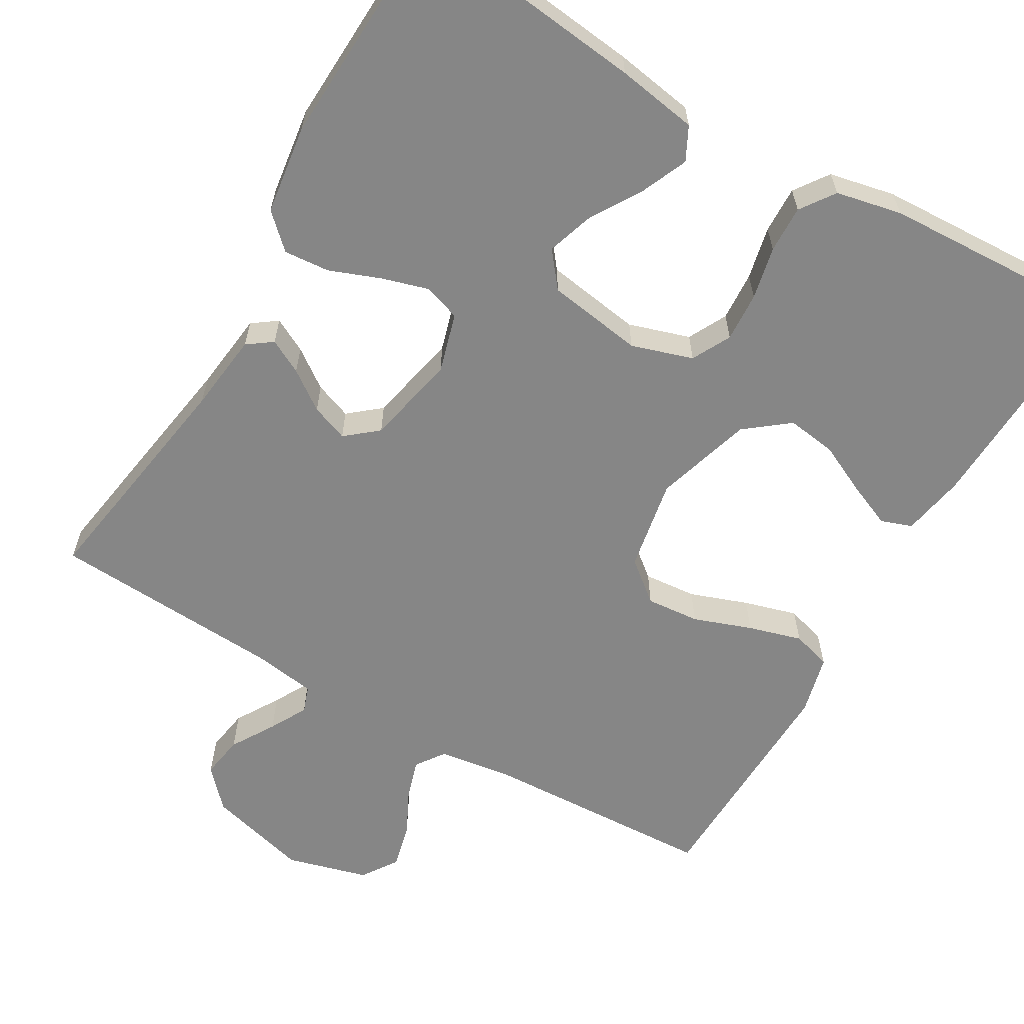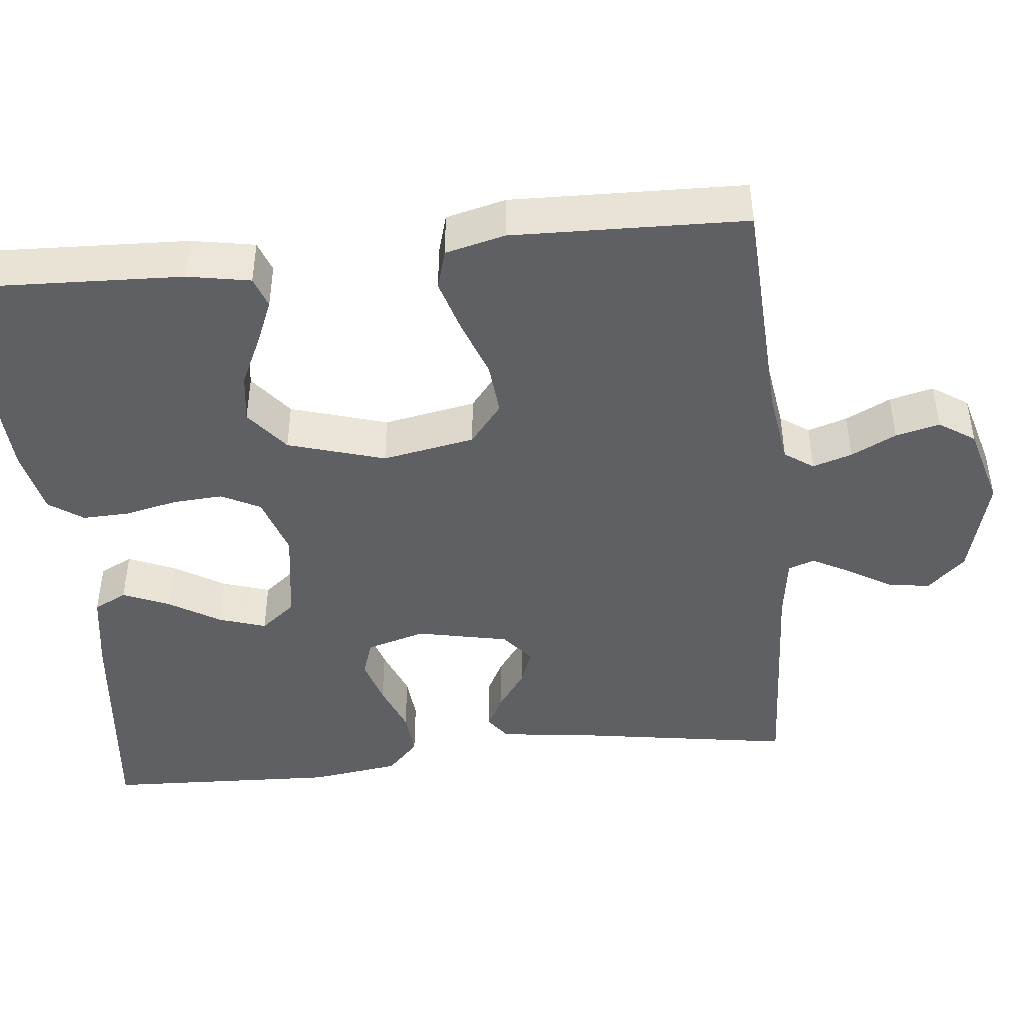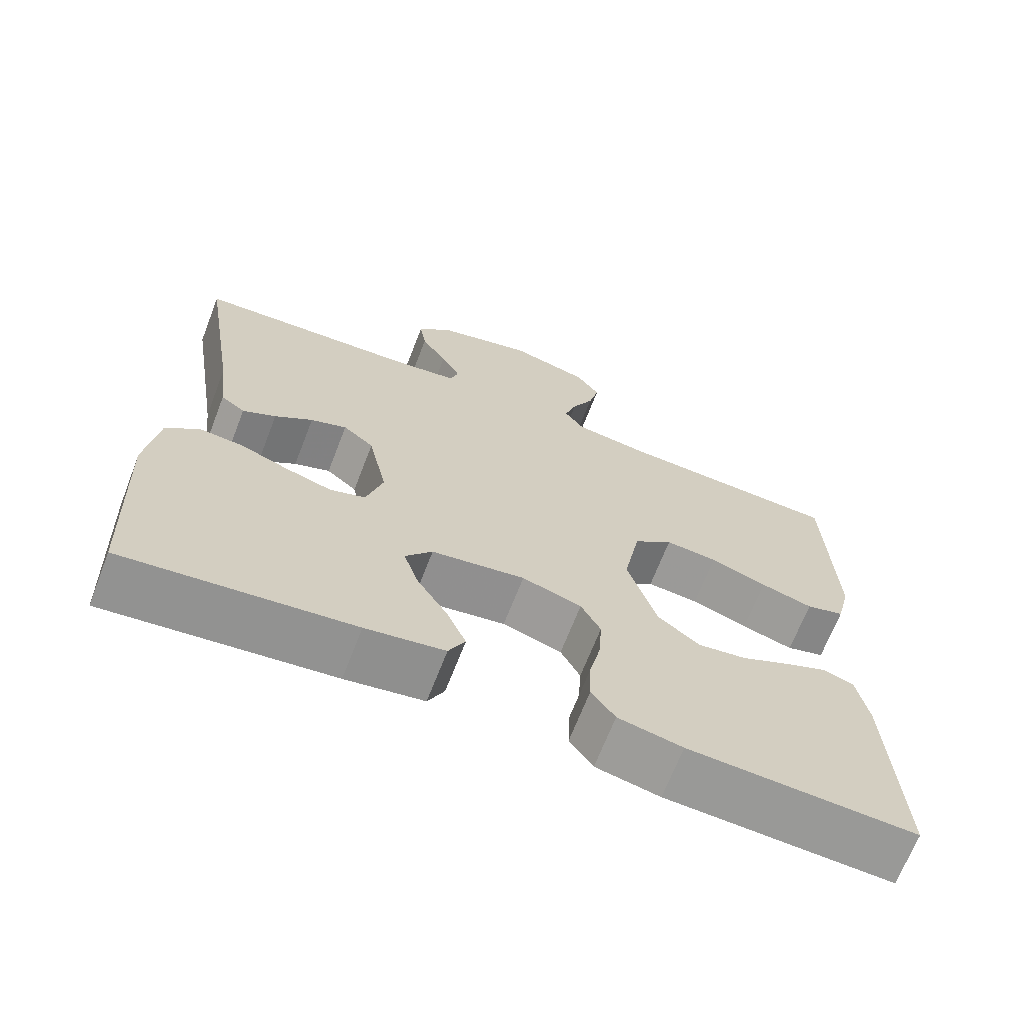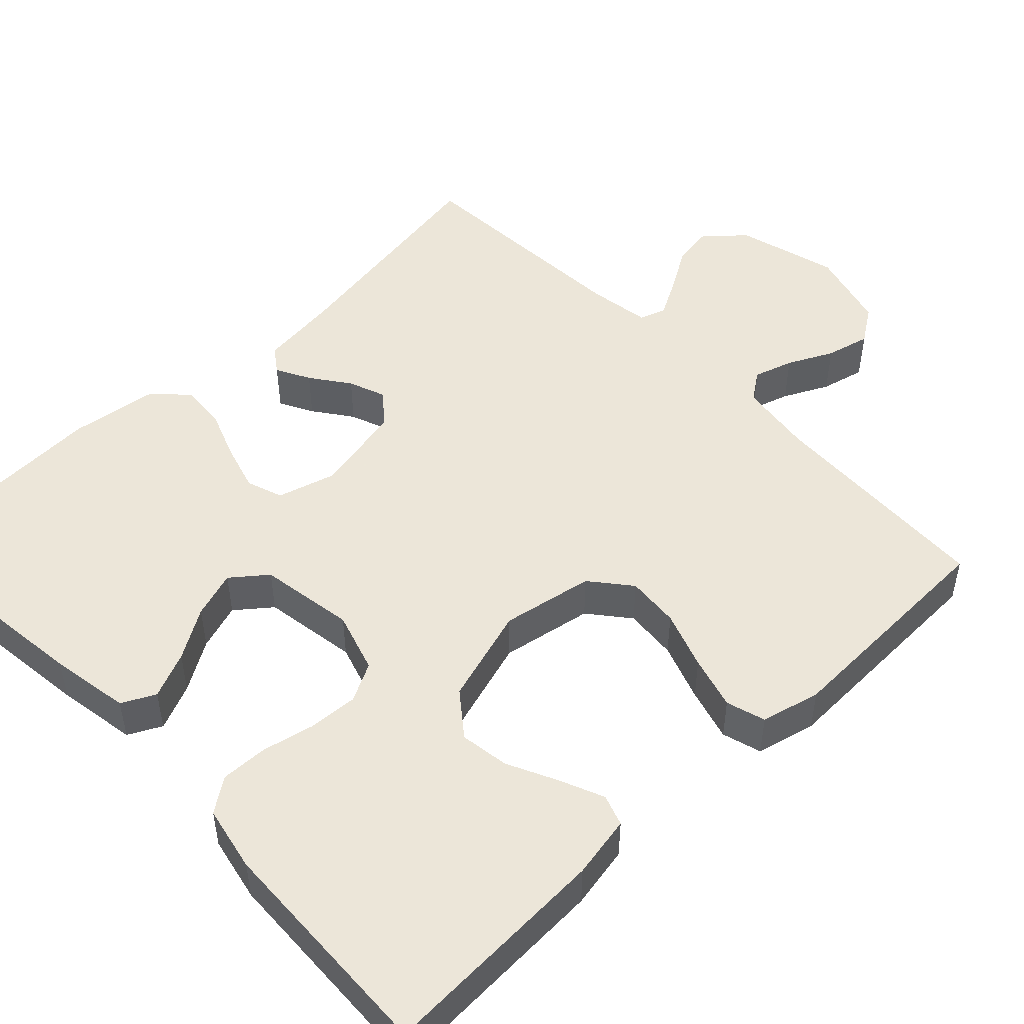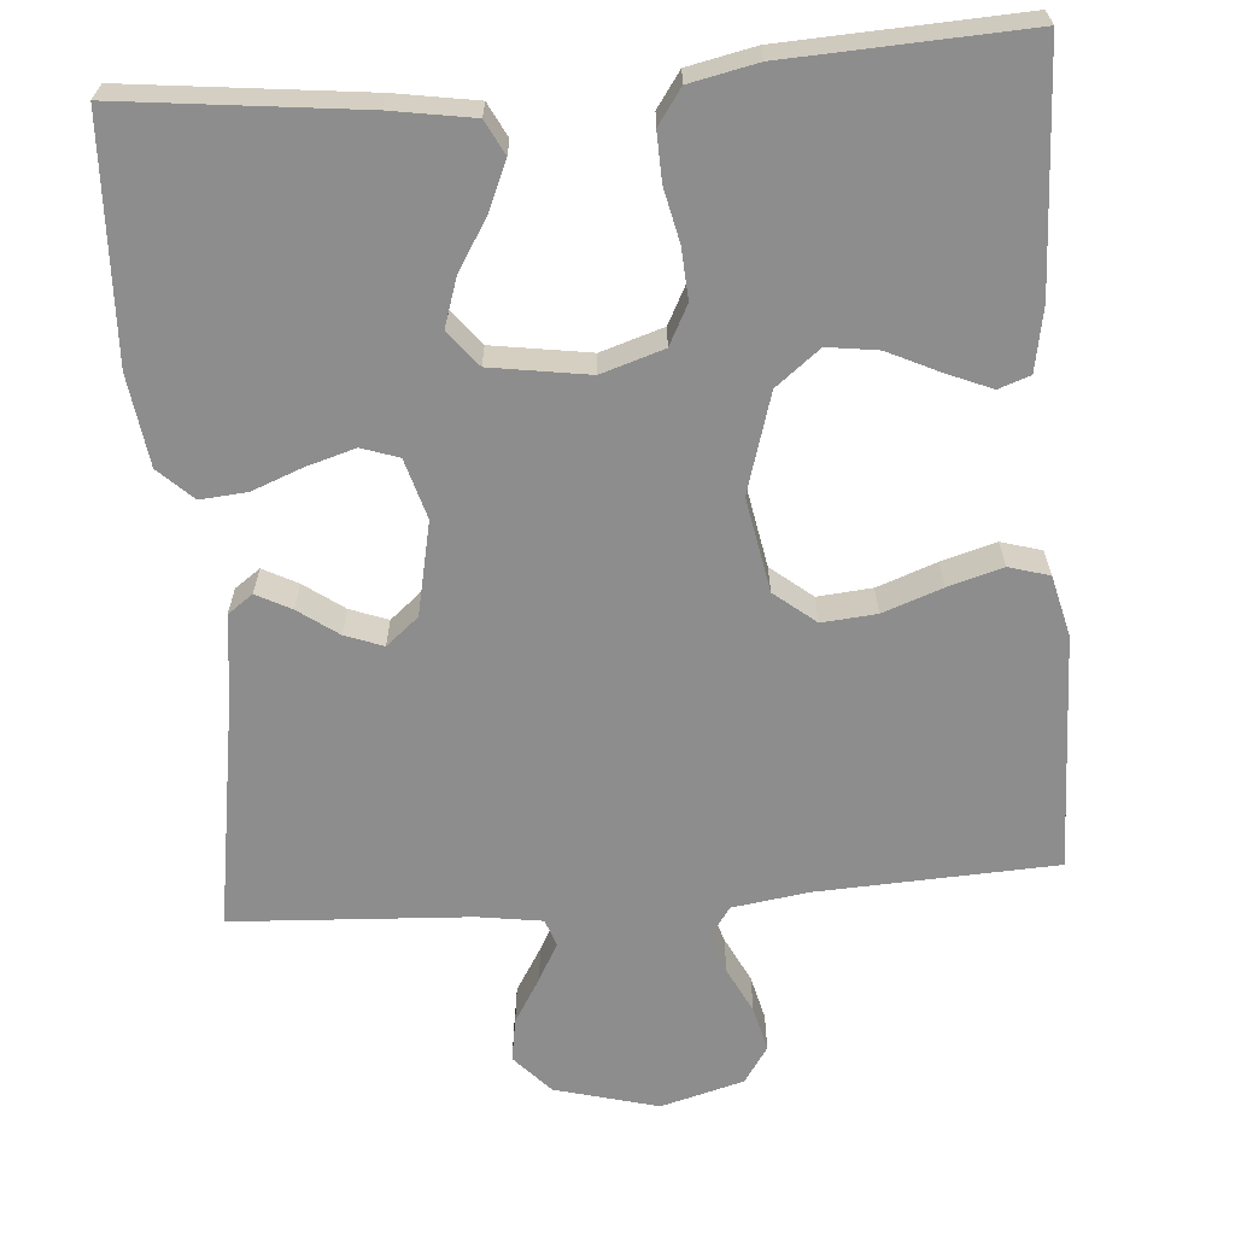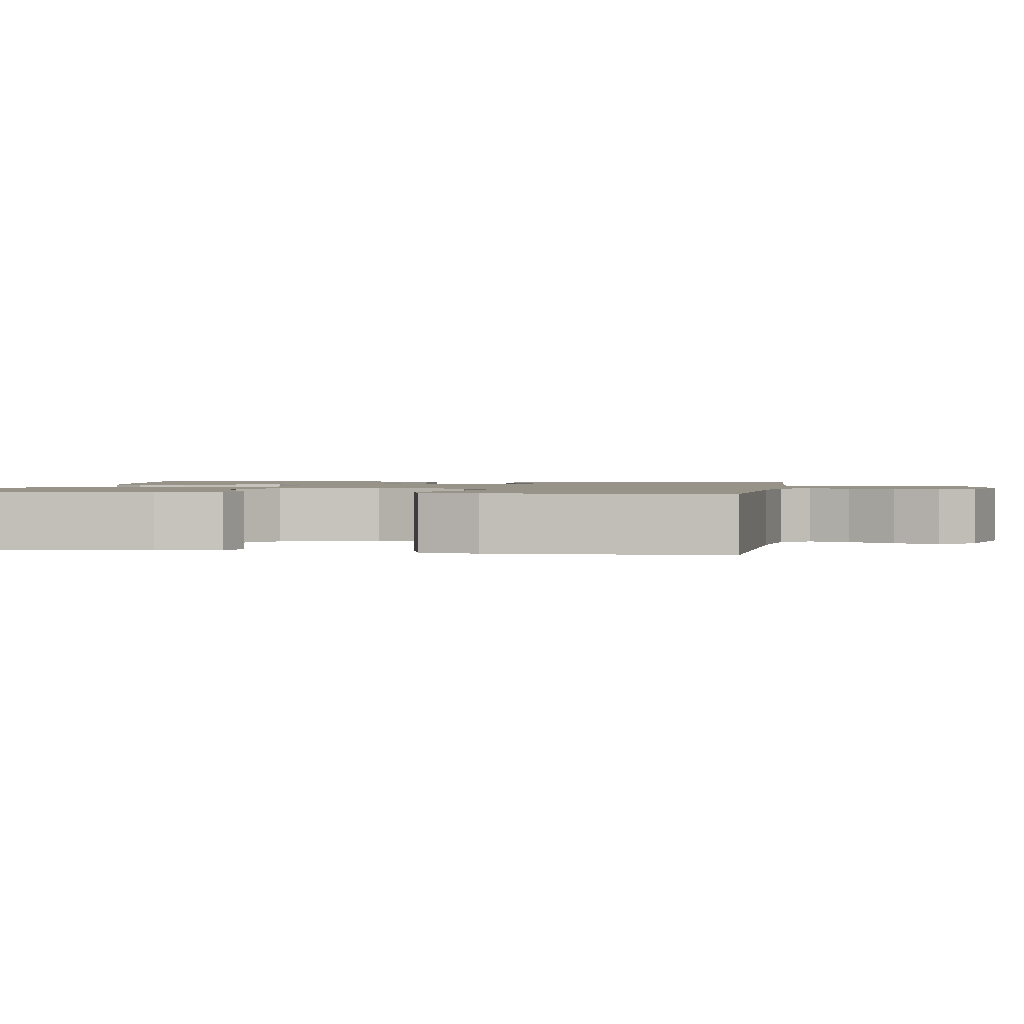
<metadata>
{"format":"obj","ext":"obj","renderer":"f3d","projection":"perspective","resolution":1024,"background":"white","views":[{"elev":-62.0,"azim":149.8,"up":"+Y"},{"elev":-44.6,"azim":-83.9,"up":"+Y"},{"elev":-68.2,"azim":158.8,"up":"+Z"},{"elev":49.5,"azim":-133.9,"up":"+Y"},{"elev":-64.6,"azim":-175.5,"up":"+Y"},{"elev":1.5,"azim":-80.5,"up":"+Y"}]}
</metadata>
<code>
v -0.5 0.07 0.5
v -0.2 0.07 0.514
v -0.103 0.07 0.528
v -0.077 0.07 0.565
v -0.093 0.07 0.616
v -0.122 0.07 0.674
v -0.136 0.07 0.731
v -0.105 0.07 0.777
v 0 0.07 0.806
v 0.131 0.07 0.771
v 0.176 0.07 0.722
v 0.167 0.07 0.667
v 0.133 0.07 0.611
v 0.107 0.07 0.563
v 0.119 0.07 0.529
v 0.2 0.07 0.517
v 0.5 0.07 0.5
v 0.452 0.07 0.2
v 0.44 0.07 0.098
v 0.408 0.07 0.075
v 0.364 0.07 0.098
v 0.314 0.07 0.134
v 0.266 0.07 0.152
v 0.225 0.07 0.118
v 0.2 0.07 0
v 0.222 0.07 -0.076
v 0.269 0.07 -0.092
v 0.33 0.07 -0.074
v 0.395 0.07 -0.049
v 0.454 0.07 -0.044
v 0.497 0.07 -0.085
v 0.513 0.07 -0.2
v 0.5 0.07 -0.5
v 0.2 0.07 -0.466
v 0.096 0.07 -0.449
v 0.074 0.07 -0.406
v 0.1 0.07 -0.346
v 0.14 0.07 -0.281
v 0.16 0.07 -0.22
v 0.124 0.07 -0.175
v 0 0.07 -0.156
v -0.079 0.07 -0.181
v -0.105 0.07 -0.231
v -0.101 0.07 -0.295
v -0.086 0.07 -0.363
v -0.084 0.07 -0.424
v -0.115 0.07 -0.468
v -0.2 0.07 -0.486
v -0.5 0.07 -0.5
v -0.487 0.07 -0.2
v -0.472 0.07 -0.119
v -0.432 0.07 -0.105
v -0.375 0.07 -0.129
v -0.31 0.07 -0.16
v -0.246 0.07 -0.169
v -0.19 0.07 -0.125
v -0.152 0.07 0
v -0.174 0.07 0.119
v -0.226 0.07 0.161
v -0.295 0.07 0.155
v -0.37 0.07 0.128
v -0.439 0.07 0.108
v -0.49 0.07 0.123
v -0.509 0.07 0.2
v -0.5 0 0.5
v -0.2 0 0.514
v -0.103 0 0.528
v -0.077 0 0.565
v -0.093 0 0.616
v -0.122 0 0.674
v -0.136 0 0.731
v -0.105 0 0.777
v 0 0 0.806
v 0.131 0 0.771
v 0.176 0 0.722
v 0.167 0 0.667
v 0.133 0 0.611
v 0.107 0 0.563
v 0.119 0 0.529
v 0.2 0 0.517
v 0.5 0 0.5
v 0.452 0 0.2
v 0.44 0 0.098
v 0.408 0 0.075
v 0.364 0 0.098
v 0.314 0 0.134
v 0.266 0 0.152
v 0.225 0 0.118
v 0.2 0 0
v 0.222 0 -0.076
v 0.269 0 -0.092
v 0.33 0 -0.074
v 0.395 0 -0.049
v 0.454 0 -0.044
v 0.497 0 -0.085
v 0.513 0 -0.2
v 0.5 0 -0.5
v 0.2 0 -0.466
v 0.096 0 -0.449
v 0.074 0 -0.406
v 0.1 0 -0.346
v 0.14 0 -0.281
v 0.16 0 -0.22
v 0.124 0 -0.175
v 0 0 -0.156
v -0.079 0 -0.181
v -0.105 0 -0.231
v -0.101 0 -0.295
v -0.086 0 -0.363
v -0.084 0 -0.424
v -0.115 0 -0.468
v -0.2 0 -0.486
v -0.5 0 -0.5
v -0.487 0 -0.2
v -0.472 0 -0.119
v -0.432 0 -0.105
v -0.375 0 -0.129
v -0.31 0 -0.16
v -0.246 0 -0.169
v -0.19 0 -0.125
v -0.152 0 0
v -0.174 0 0.119
v -0.226 0 0.161
v -0.295 0 0.155
v -0.37 0 0.128
v -0.439 0 0.108
v -0.49 0 0.123
v -0.509 0 0.2
f 63 64 1 2
f 60 61 62 63
f 60 63 2 3
f 59 60 3 4
f 58 59 4
f 57 58 4
f 51 52 53 54
f 49 50 51 54
f 49 54 55
f 48 49 55 56
f 44 45 46 47
f 43 44 47 48
f 35 36 37 38
f 35 38 39
f 34 35 39
f 33 34 39
f 32 33 39 40
f 28 29 30 31
f 27 28 31 32
f 26 27 32 40
f 19 20 21 22
f 18 19 22 23
f 16 17 18 23
f 15 16 23 24
f 10 11 12 13
f 10 13 14
f 9 10 14
f 5 6 7 8
f 4 5 8 9
f 57 4 9 14
f 43 48 56 57
f 42 43 57 14
f 25 26 40 41
f 24 25 41 42
f 14 15 24 42
f 66 65 128 127
f 127 126 125 124
f 67 66 127 124
f 68 67 124 123
f 68 123 122
f 68 122 121
f 118 117 116 115
f 118 115 114 113
f 119 118 113
f 120 119 113 112
f 111 110 109 108
f 112 111 108 107
f 102 101 100 99
f 103 102 99
f 103 99 98
f 103 98 97
f 104 103 97 96
f 95 94 93 92
f 96 95 92 91
f 104 96 91 90
f 86 85 84 83
f 87 86 83 82
f 87 82 81 80
f 88 87 80 79
f 77 76 75 74
f 78 77 74
f 78 74 73
f 72 71 70 69
f 73 72 69 68
f 78 73 68 121
f 121 120 112 107
f 78 121 107 106
f 105 104 90 89
f 106 105 89 88
f 106 88 79 78
f 1 65 66 2
f 2 66 67 3
f 3 67 68 4
f 4 68 69 5
f 5 69 70 6
f 6 70 71 7
f 7 71 72 8
f 8 72 73 9
f 9 73 74 10
f 10 74 75 11
f 11 75 76 12
f 12 76 77 13
f 13 77 78 14
f 14 78 79 15
f 15 79 80 16
f 16 80 81 17
f 17 81 82 18
f 18 82 83 19
f 19 83 84 20
f 20 84 85 21
f 21 85 86 22
f 22 86 87 23
f 23 87 88 24
f 24 88 89 25
f 25 89 90 26
f 26 90 91 27
f 27 91 92 28
f 28 92 93 29
f 29 93 94 30
f 30 94 95 31
f 31 95 96 32
f 32 96 97 33
f 33 97 98 34
f 34 98 99 35
f 35 99 100 36
f 36 100 101 37
f 37 101 102 38
f 38 102 103 39
f 39 103 104 40
f 40 104 105 41
f 41 105 106 42
f 42 106 107 43
f 43 107 108 44
f 44 108 109 45
f 45 109 110 46
f 46 110 111 47
f 47 111 112 48
f 48 112 113 49
f 49 113 114 50
f 50 114 115 51
f 51 115 116 52
f 52 116 117 53
f 53 117 118 54
f 54 118 119 55
f 55 119 120 56
f 56 120 121 57
f 57 121 122 58
f 58 122 123 59
f 59 123 124 60
f 60 124 125 61
f 61 125 126 62
f 62 126 127 63
f 63 127 128 64
f 64 128 65 1

</code>
